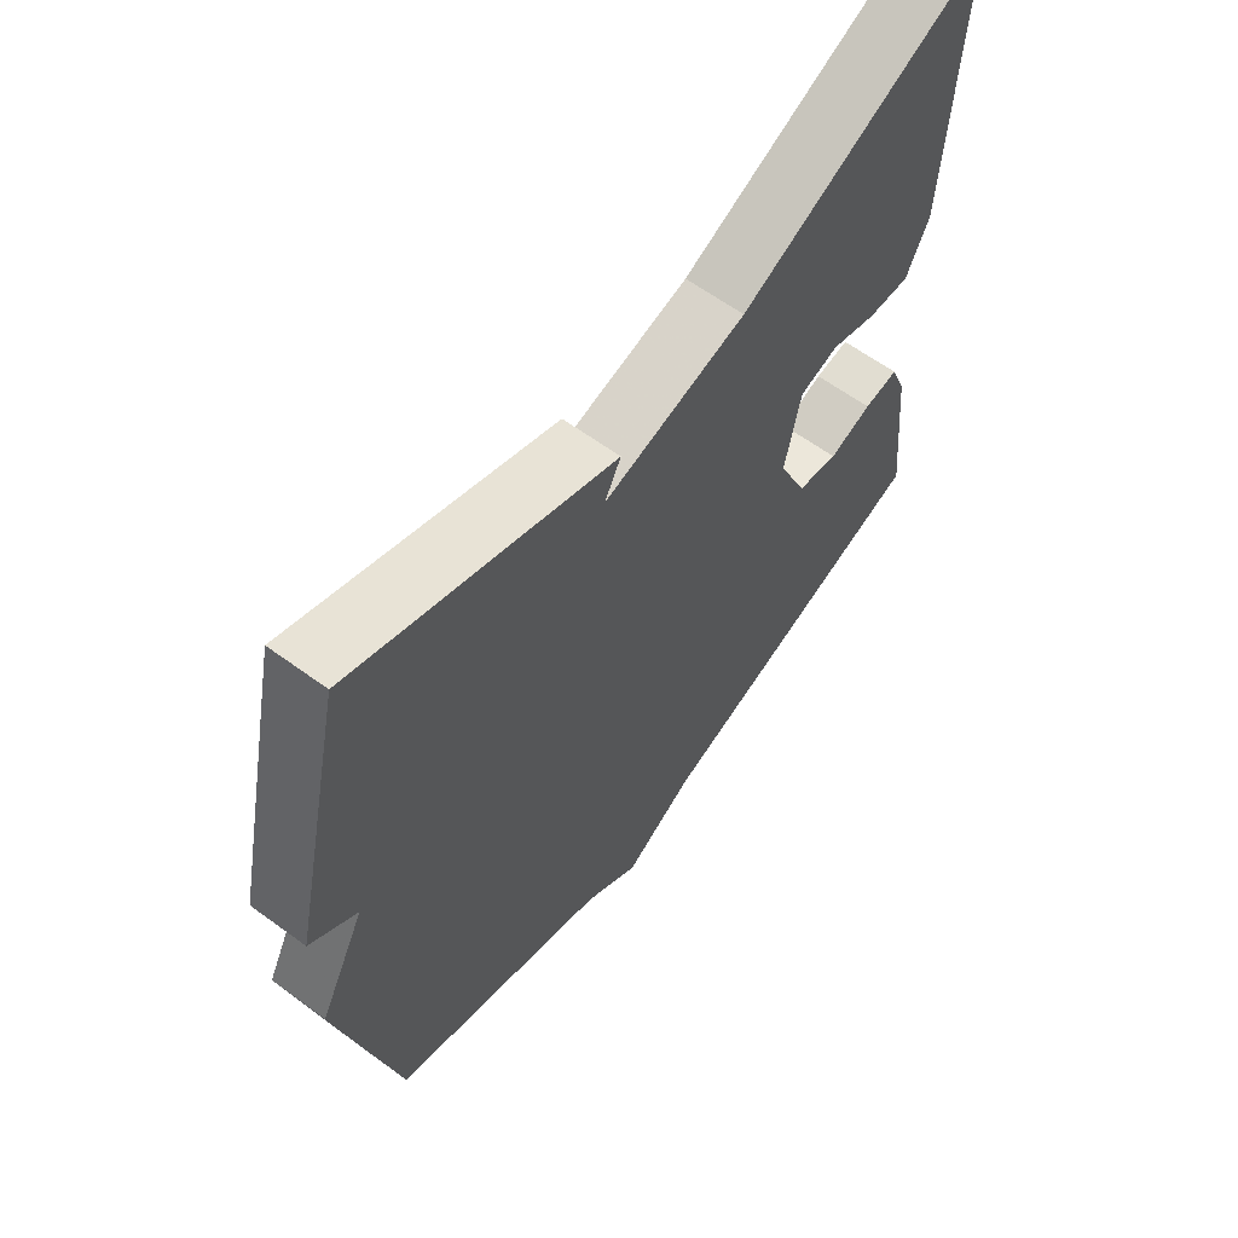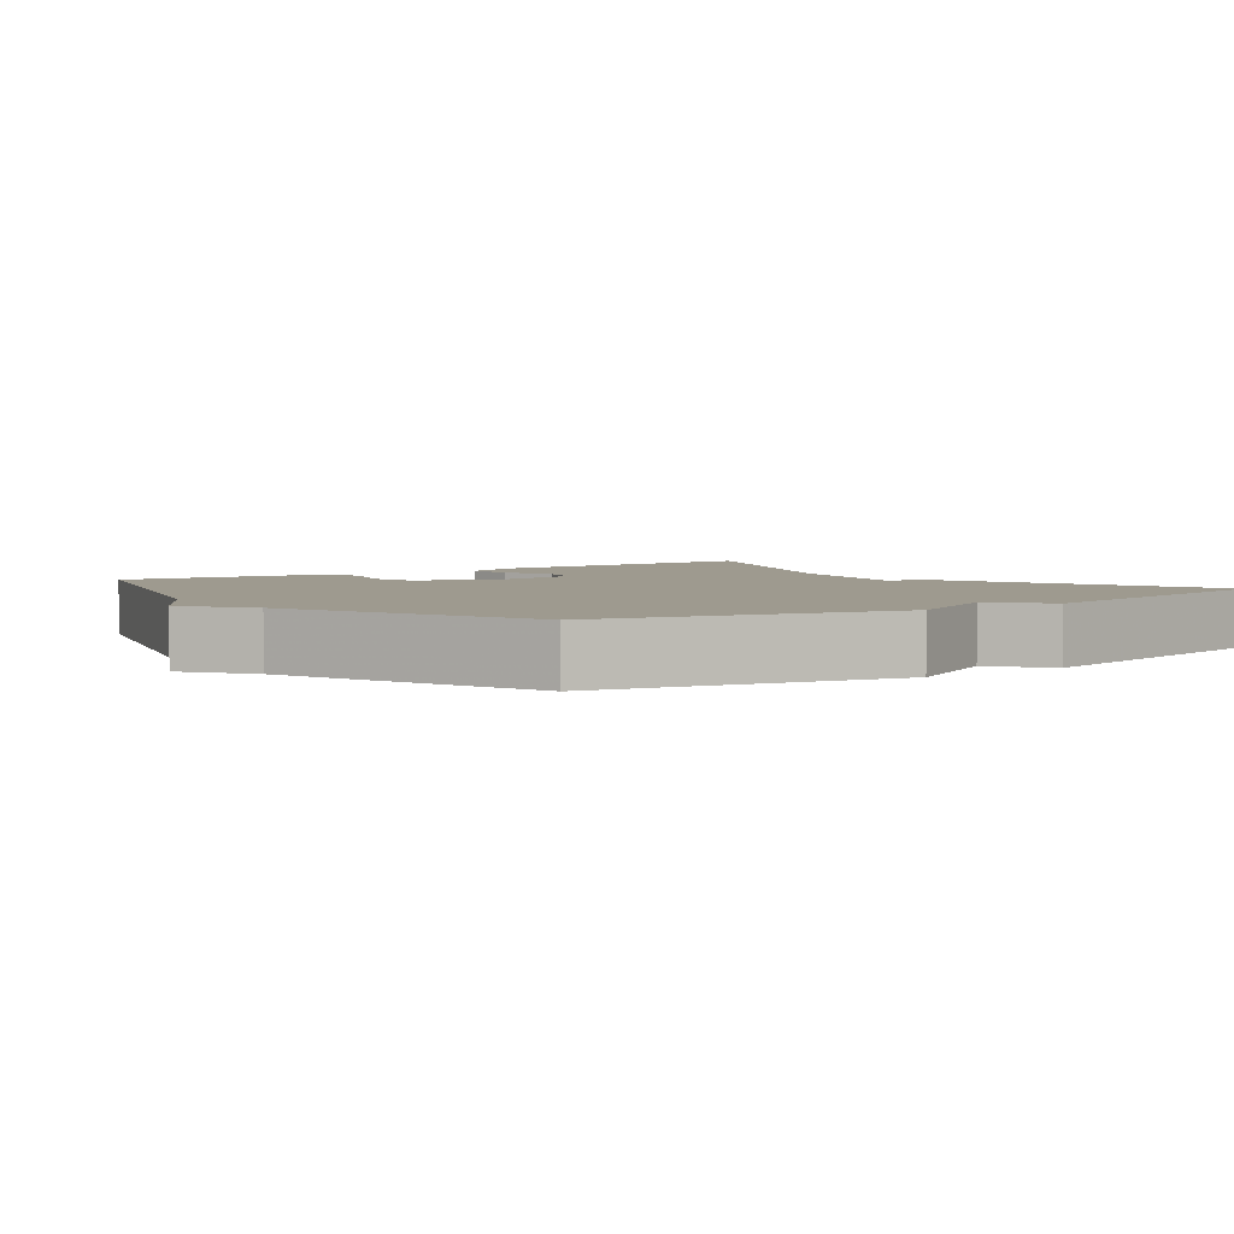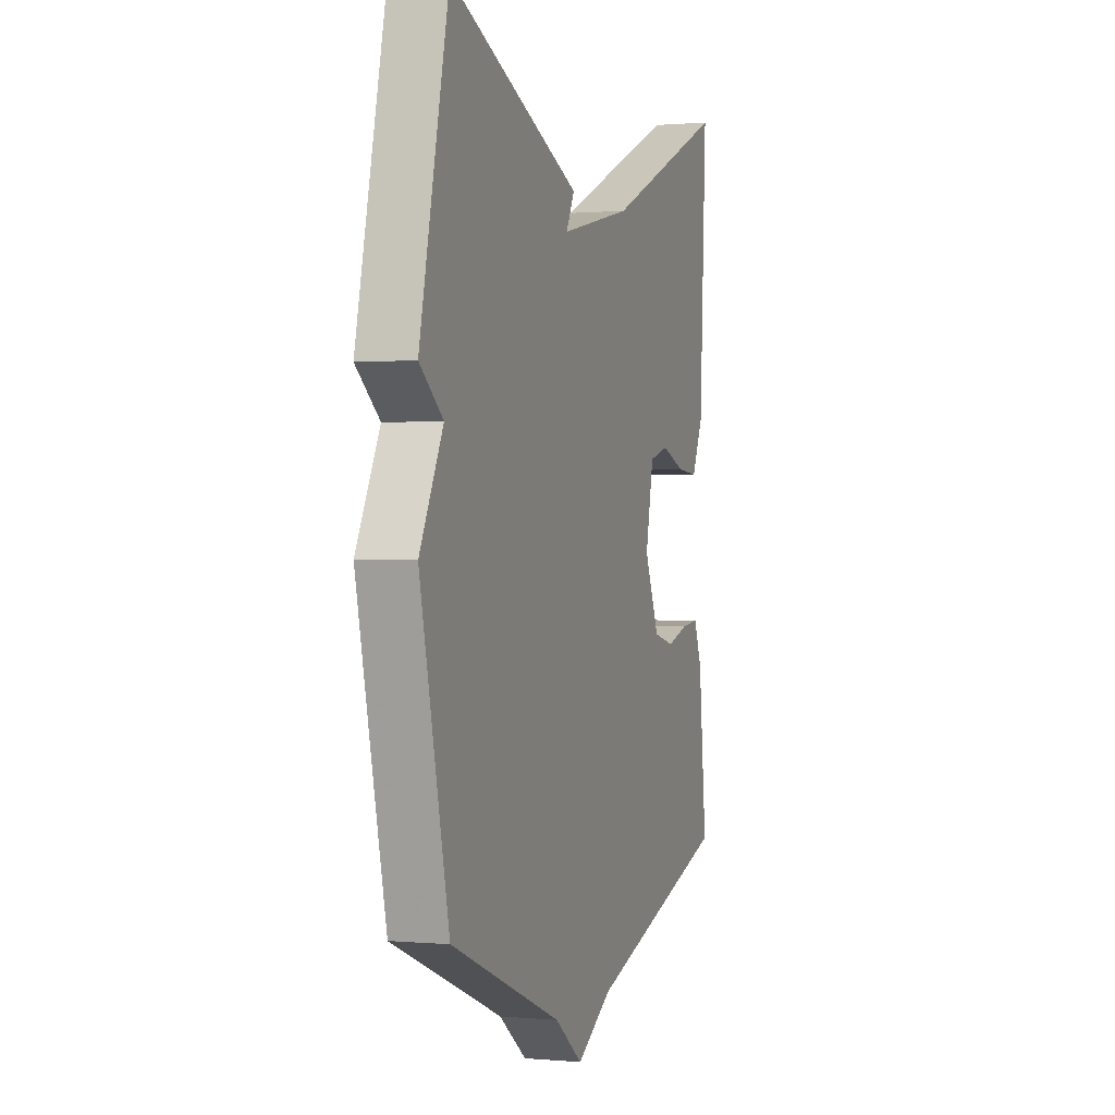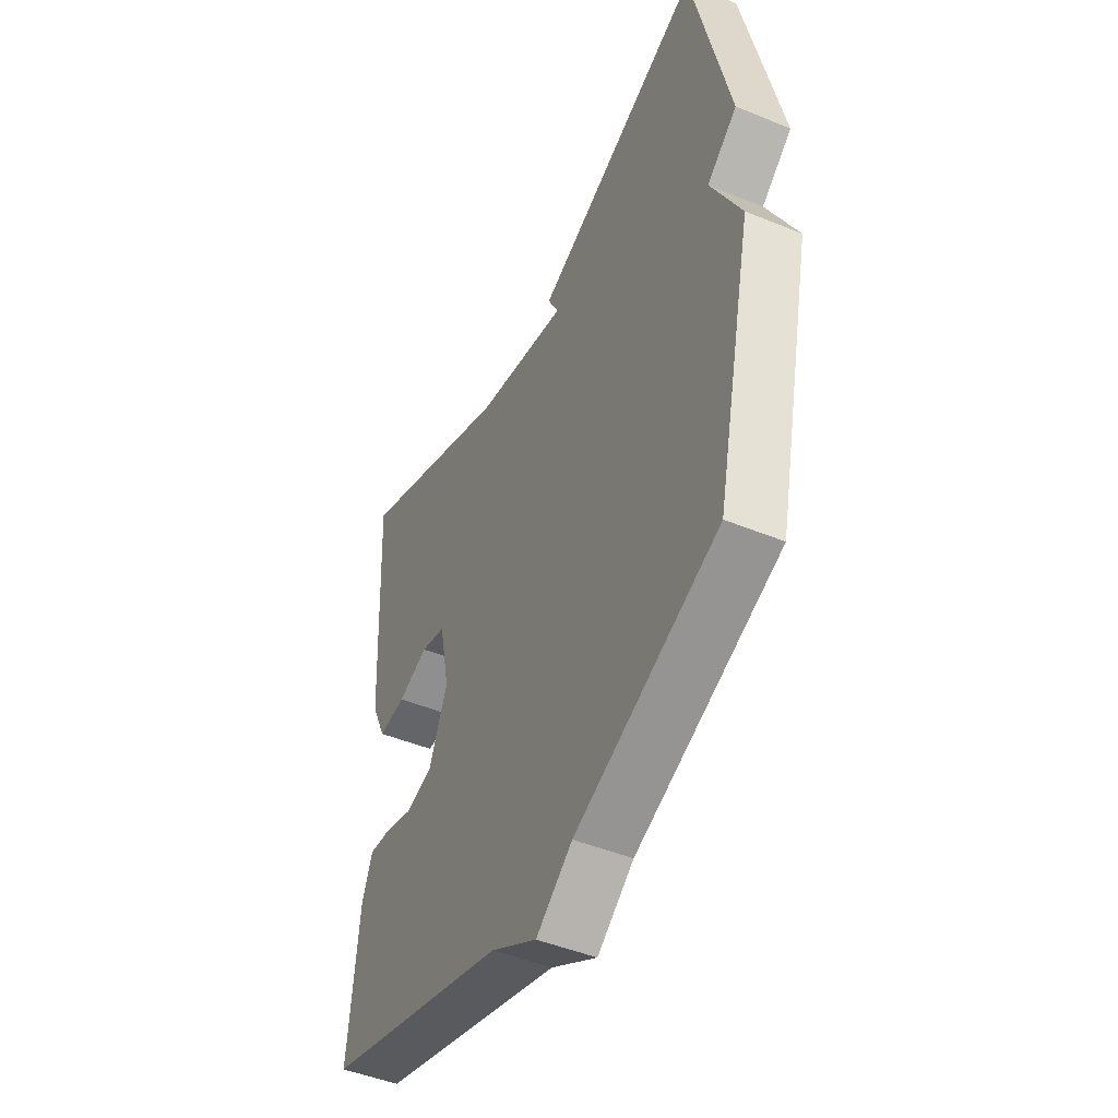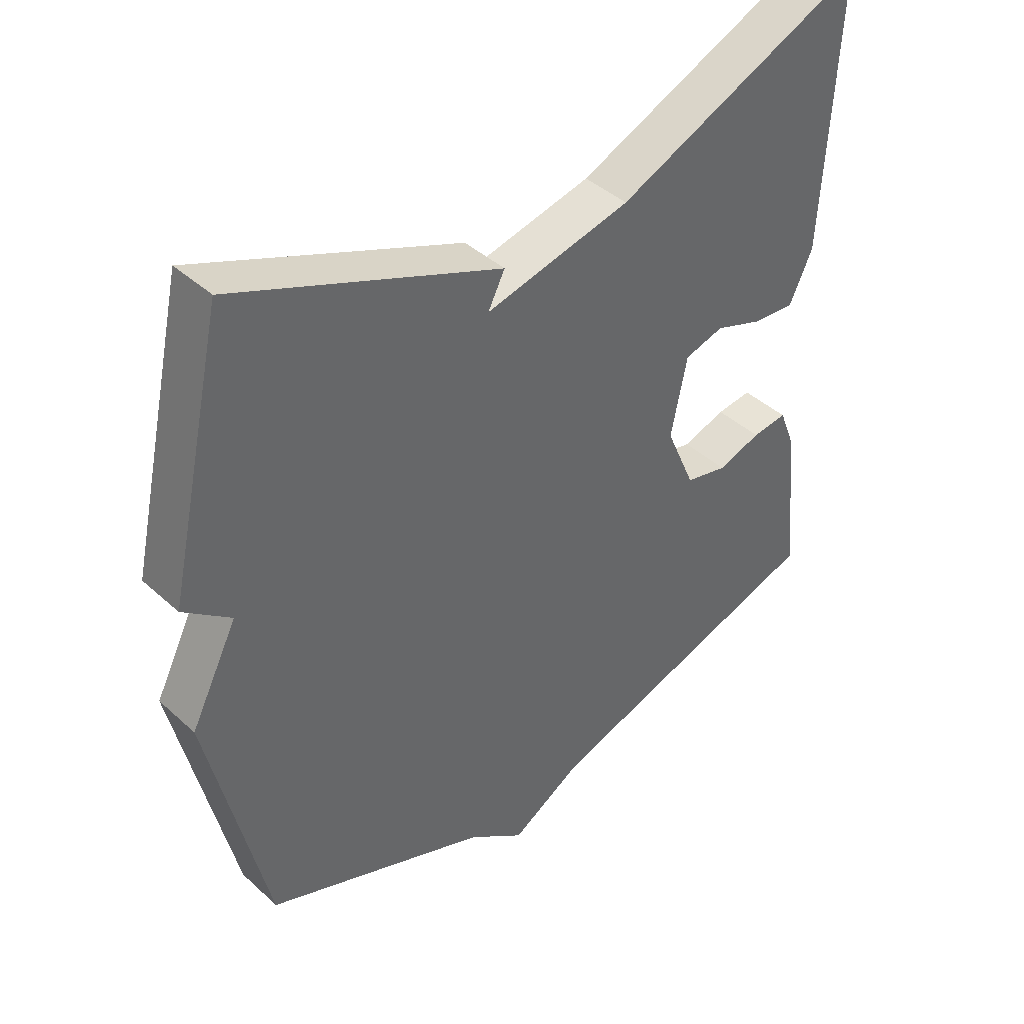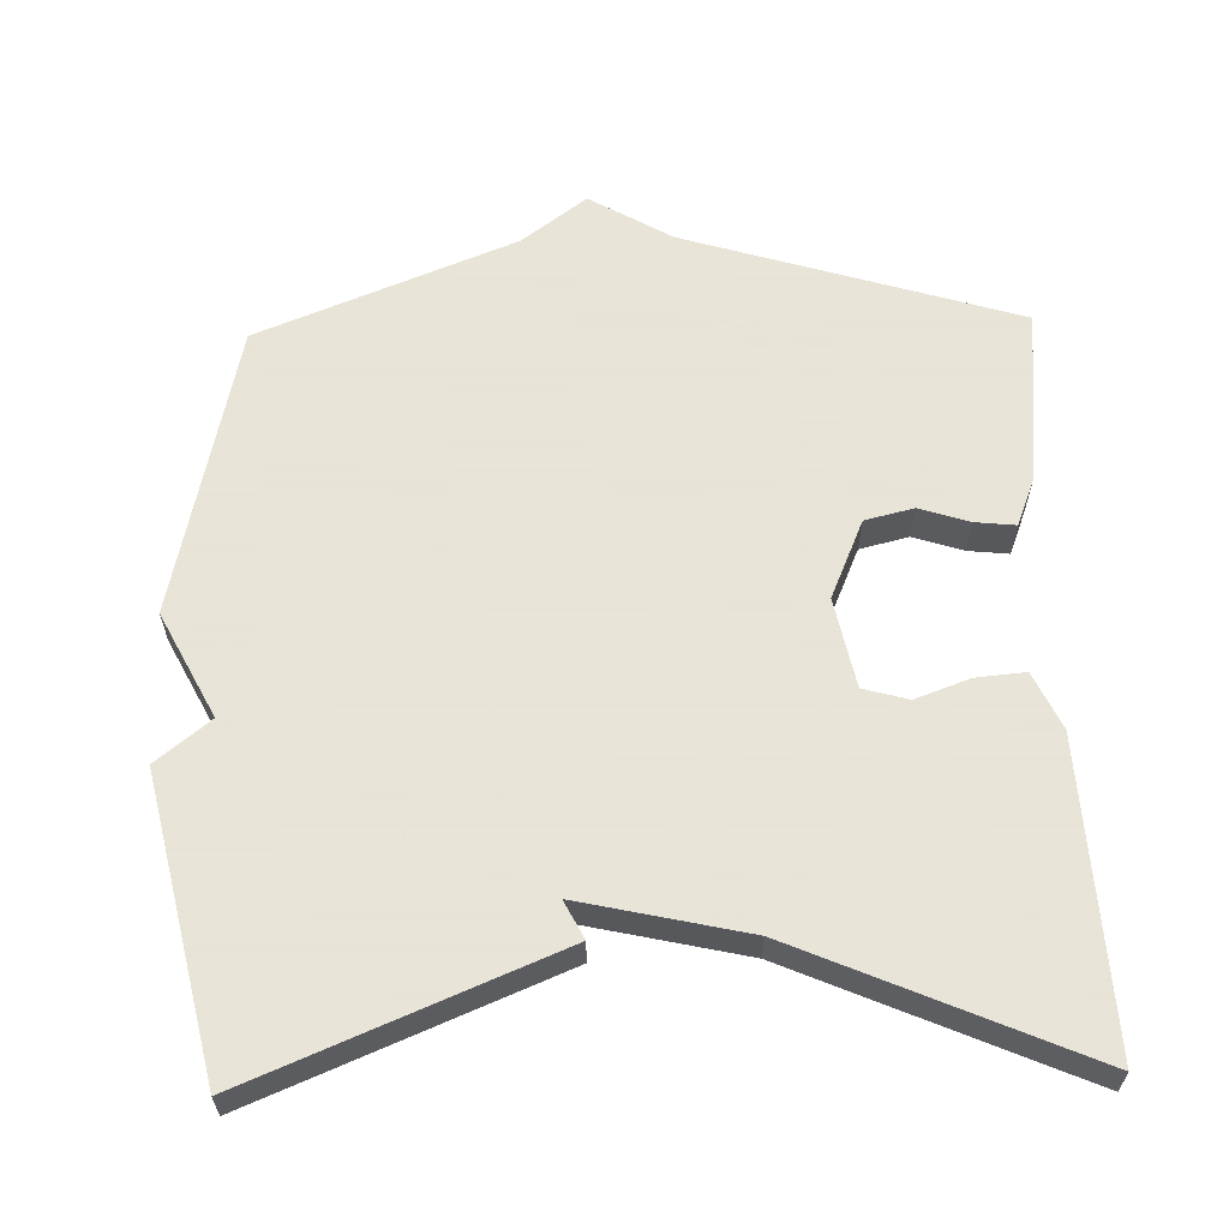
<metadata>
{"format":"obj","ext":"obj","renderer":"f3d","projection":"perspective","resolution":1024,"background":"white","views":[{"elev":62.1,"azim":-53.4,"up":"+Z"},{"elev":3.6,"azim":-125.9,"up":"+Y"},{"elev":0.5,"azim":-71.5,"up":"+Z"},{"elev":-46.7,"azim":-115.0,"up":"+Z"},{"elev":41.9,"azim":-42.6,"up":"+Z"},{"elev":61.4,"azim":-1.6,"up":"+Y"}]}
</metadata>
<code>
v 0.5 0.07 0.5
v 0.478 0.07 0.084
v 0.442 0.07 0.007
v 0.375 0.07 0.013
v 0.301 0.07 0.04
v 0.24 0.07 0.023
v 0.215 0.07 -0.099
v 0.261 0.07 -0.206
v 0.327 0.07 -0.222
v 0.395 0.07 -0.2
v 0.45 0.07 -0.194
v 0.475 0.07 -0.258
v 0.5 0.07 -0.5
v 0.048 0.07 -0.64
v -0.064 0.07 -0.706
v -0.152 0.07 -0.64
v -0.5 0.07 -0.5
v -0.59 0.07 -0.101
v -0.517 0.07 0.041
v -0.59 0.07 0.099
v -0.5 0.07 0.5
v -0.089 0.07 0.331
v -0.115 0.07 0.28
v 0.111 0.07 0.331
v 0.5 0 0.5
v 0.478 0 0.084
v 0.442 0 0.007
v 0.375 0 0.013
v 0.301 0 0.04
v 0.24 0 0.023
v 0.215 0 -0.099
v 0.261 0 -0.206
v 0.327 0 -0.222
v 0.395 0 -0.2
v 0.45 0 -0.194
v 0.475 0 -0.258
v 0.5 0 -0.5
v 0.048 0 -0.64
v -0.064 0 -0.706
v -0.152 0 -0.64
v -0.5 0 -0.5
v -0.59 0 -0.101
v -0.517 0 0.041
v -0.59 0 0.099
v -0.5 0 0.5
v -0.089 0 0.331
v -0.115 0 0.28
v 0.111 0 0.331
f 21 22 23
f 20 21 23
f 19 20 23
f 19 23 24
f 18 19 24
f 17 18 24
f 16 17 24
f 14 15 16 24
f 12 13 14
f 11 12 14
f 10 11 14
f 9 10 14
f 8 9 14
f 7 8 14
f 6 7 14 24
f 5 6 24 1
f 3 4 5
f 2 3 5
f 1 2 5
f 47 46 45
f 47 45 44
f 47 44 43
f 48 47 43
f 48 43 42
f 48 42 41
f 48 41 40
f 48 40 39 38
f 38 37 36
f 38 36 35
f 38 35 34
f 38 34 33
f 38 33 32
f 38 32 31
f 48 38 31 30
f 25 48 30 29
f 29 28 27
f 29 27 26
f 29 26 25
f 1 25 26 2
f 2 26 27 3
f 3 27 28 4
f 4 28 29 5
f 5 29 30 6
f 6 30 31 7
f 7 31 32 8
f 8 32 33 9
f 9 33 34 10
f 10 34 35 11
f 11 35 36 12
f 12 36 37 13
f 13 37 38 14
f 14 38 39 15
f 15 39 40 16
f 16 40 41 17
f 17 41 42 18
f 18 42 43 19
f 19 43 44 20
f 20 44 45 21
f 21 45 46 22
f 22 46 47 23
f 23 47 48 24
f 24 48 25 1

</code>
